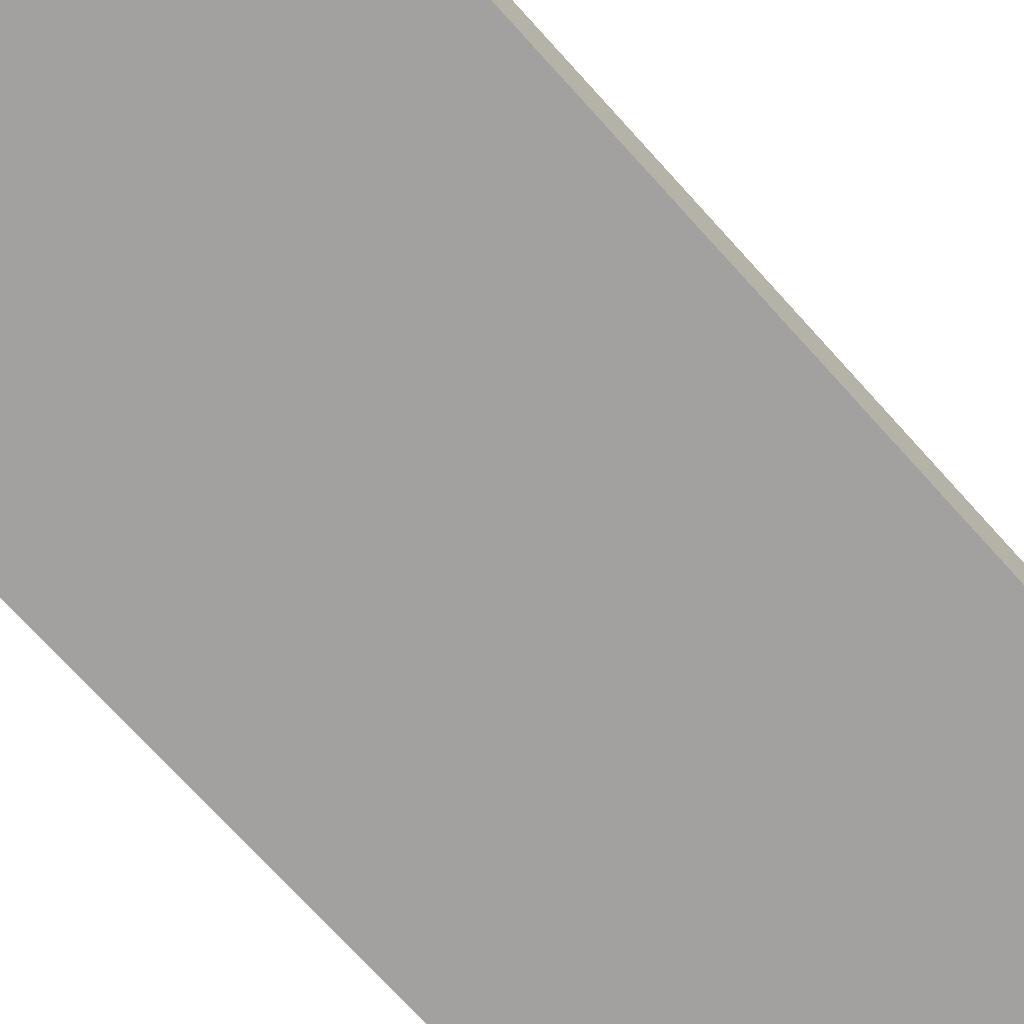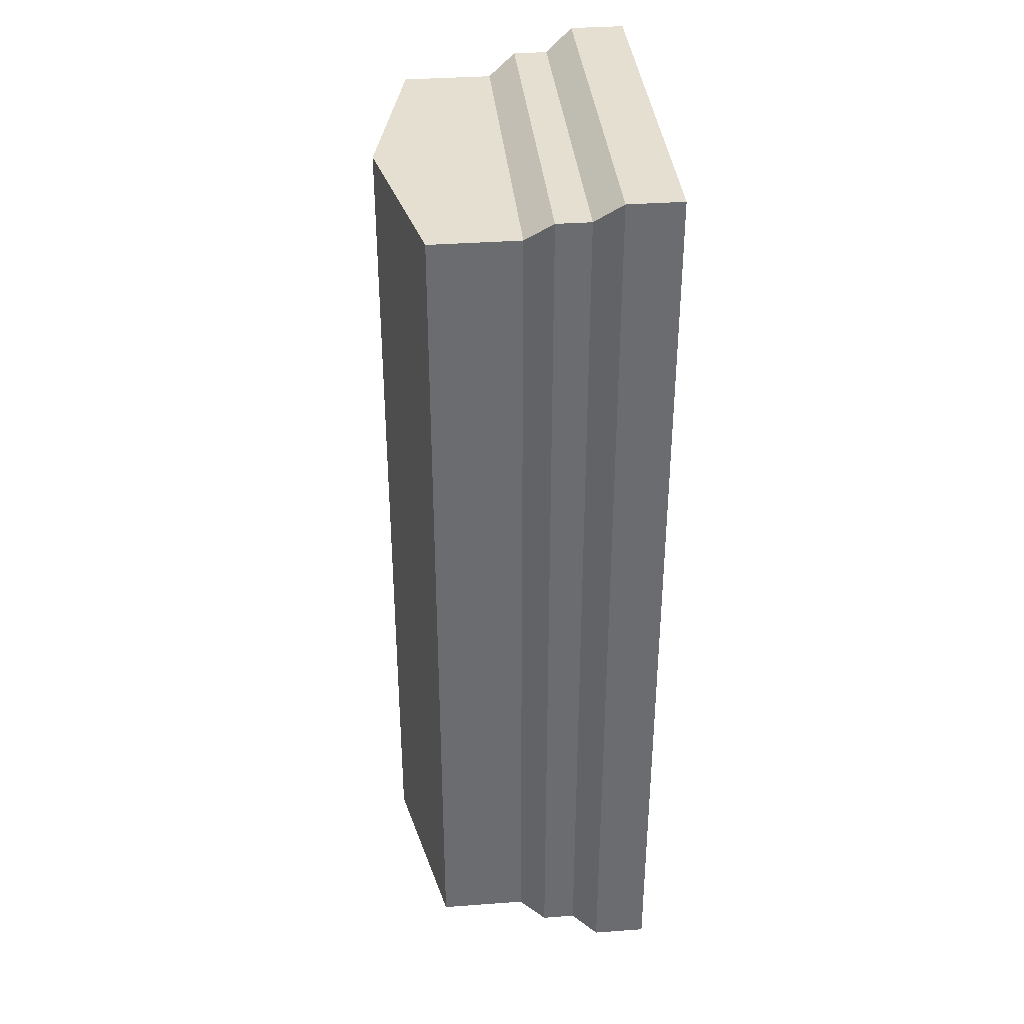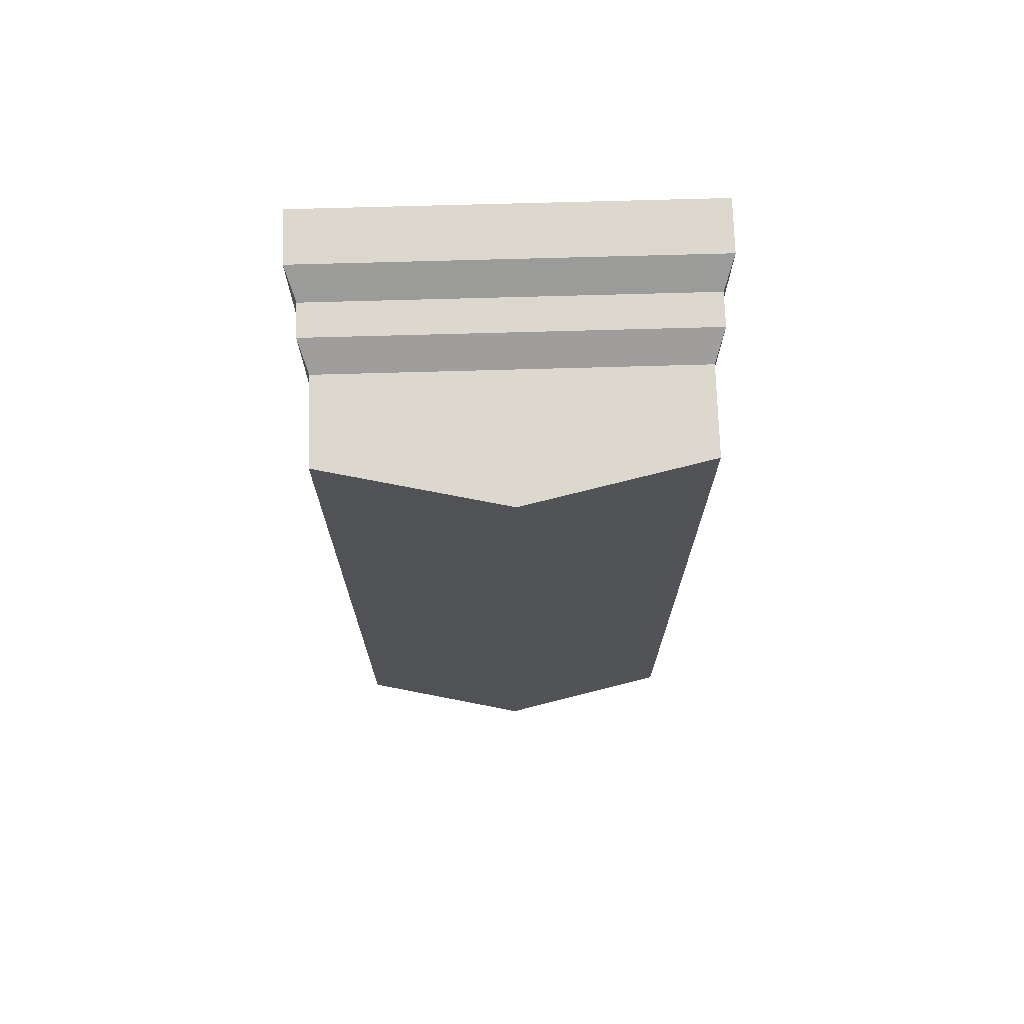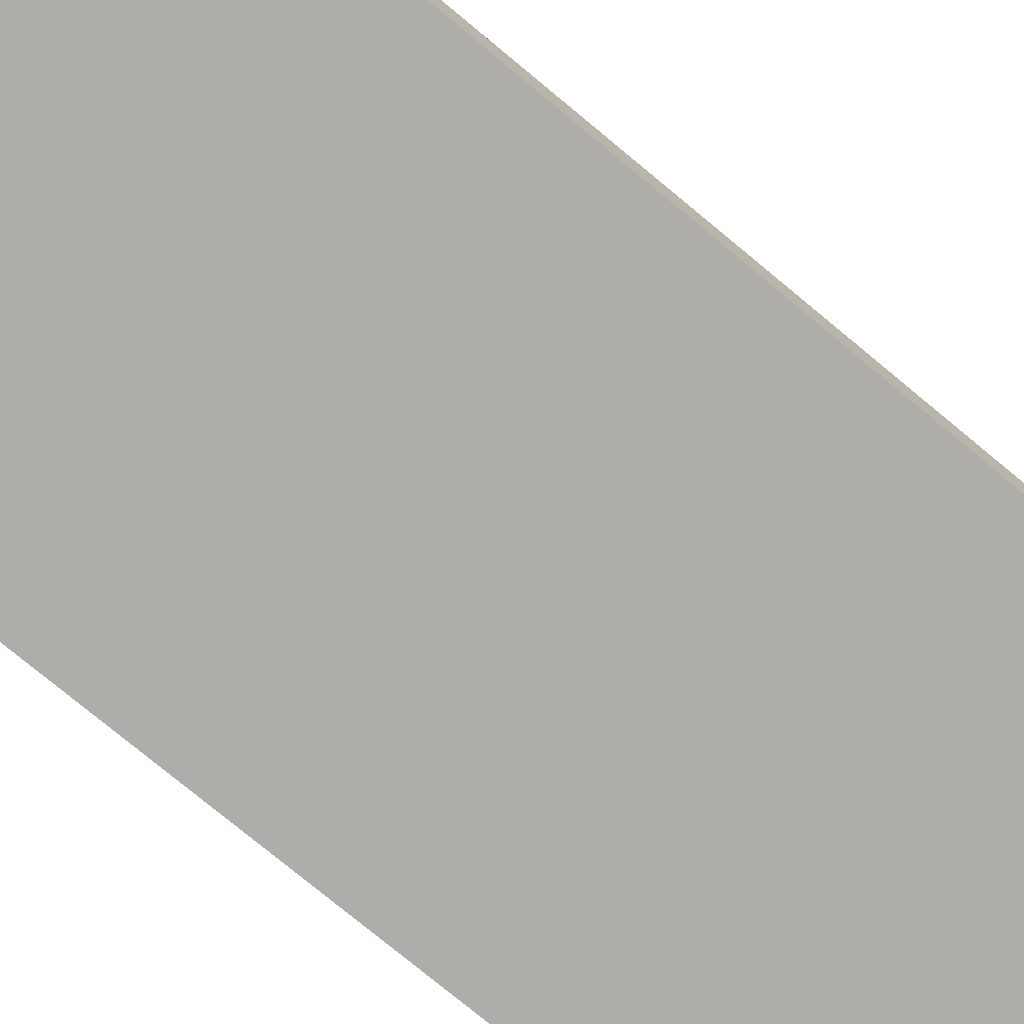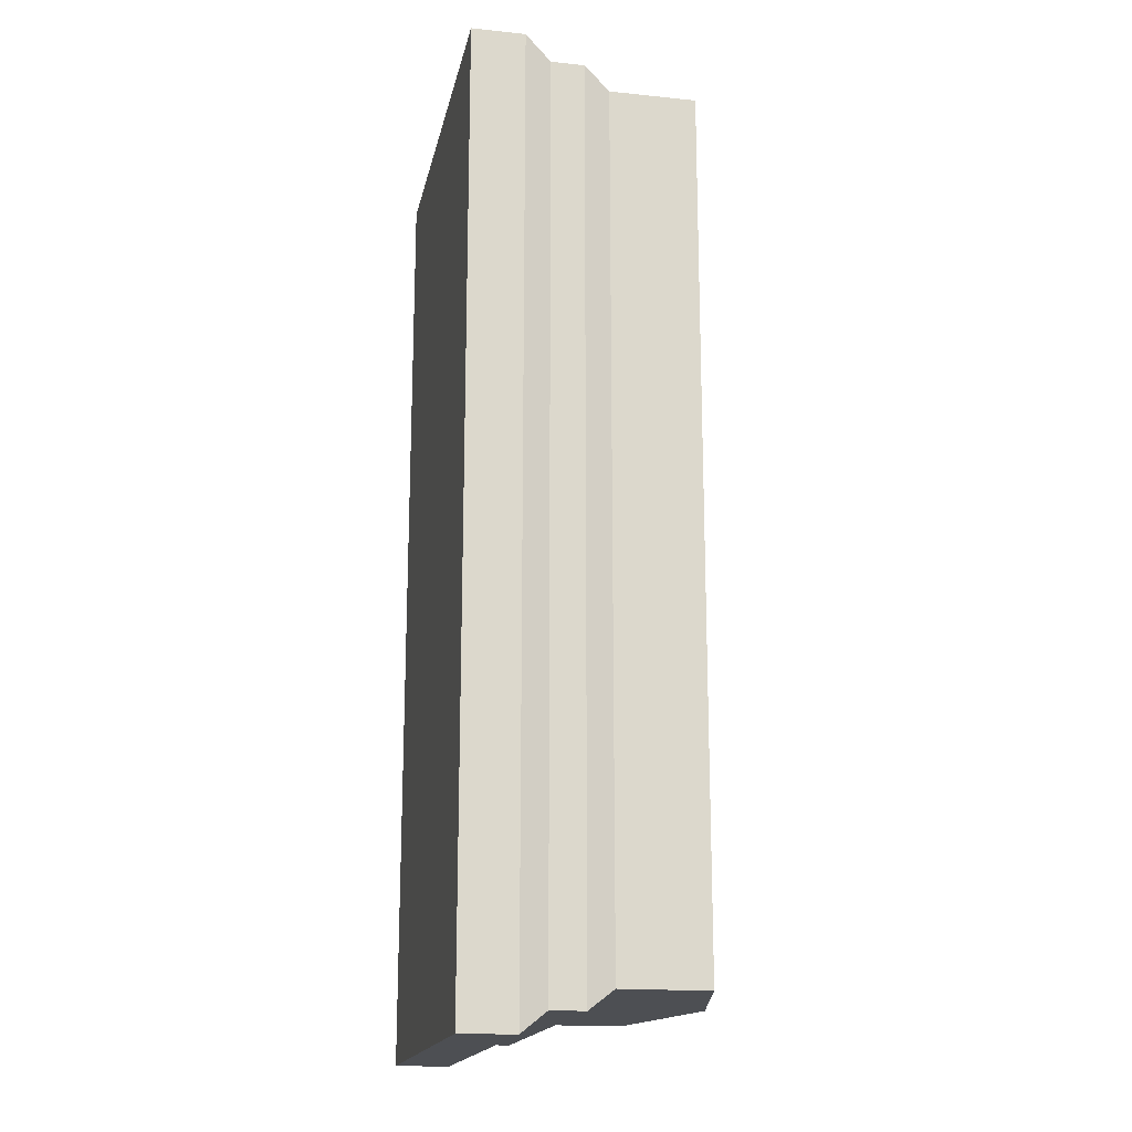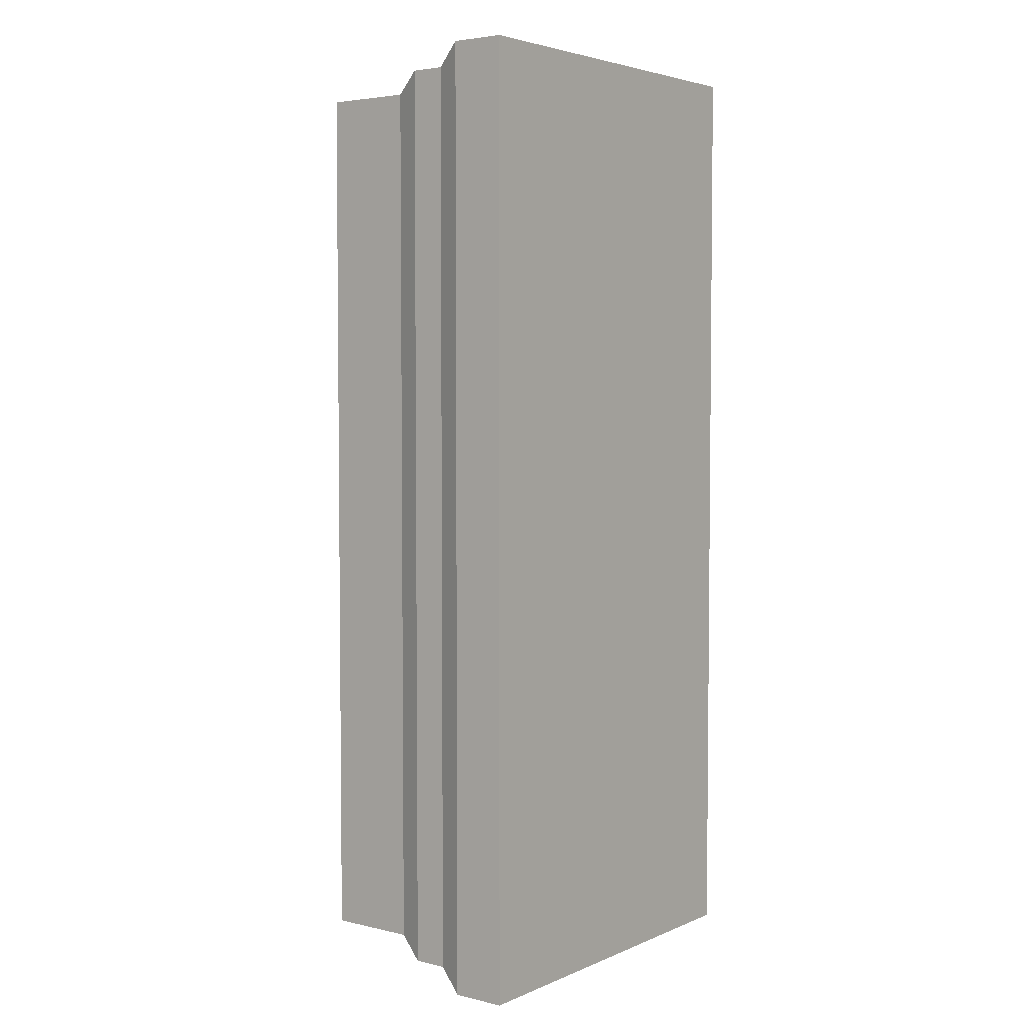
<metadata>
{"format":"obj","ext":"obj","renderer":"f3d","projection":"perspective","resolution":1024,"background":"white","views":[{"elev":-72.2,"azim":-137.9,"up":"+Y"},{"elev":36.7,"azim":-95.4,"up":"+Z"},{"elev":72.3,"azim":178.4,"up":"+Z"},{"elev":-77.1,"azim":-129.6,"up":"+Y"},{"elev":-17.5,"azim":78.4,"up":"+Z"},{"elev":4.0,"azim":-52.9,"up":"+Z"}]}
</metadata>
<code>
g gravestoneFlatOpen
v 0.1827 0.1239 -0.4866
v 0.1827 0.1239 0.4866
v -0.1827 0.1239 -0.4866
v -0.1827 0.1239 0.4866
v 0.1827 0.2539 -0.4866
v 0.1827 0.2539 0.4866
v -0.1827 0.2539 -0.4866
v -0.1827 0.2539 0.4866
v -0.236 0.064 -0.566
v 0.236 0.064 -0.566
v -0.2242 0.096 -0.5408
v 0.2242 0.096 -0.5408
v 0.2242 0.136 -0.5408
v 0.2242 0.136 0.5408
v 0.2242 0.096 0.5408
v 0.236 0.064 0.566
v -0.236 0.064 0.566
v -0.2242 0.096 0.5408
v 0.213 0.168 -0.5169
v 0.213 0.168 0.5169
v 0.236 0 -0.566
v 0.236 0 0.566
v -0.2242 0.136 0.5408
v -0.236 0 -0.566
v -0.236 0 0.566
v -0.2242 0.136 -0.5408
v -0.213 0.168 -0.5169
v -0.213 0.168 0.5169
v 0.213 0.2539 0.5169
v 0.213 0.2539 -0.5169
v -0.213 0.2539 -0.5169
v -0.213 0.2539 0.5169
f 3 2 1
f 2 3 4
f 2 5 1
f 5 2 6
f 5 3 1
f 3 5 7
f 8 2 4
f 2 8 6
f 8 3 7
f 3 8 4
f 11 10 9
f 10 11 12
f 14 12 13
f 12 14 15
f 12 16 10
f 16 12 15
f 15 17 16
f 17 15 18
f 17 11 9
f 11 17 18
f 19 14 13
f 14 19 20
f 16 21 10
f 21 16 22
f 14 18 15
f 18 14 23
f 25 9 24
f 9 25 17
f 25 21 22
f 21 25 24
f 26 12 11
f 12 26 13
f 18 26 11
f 26 18 23
f 27 13 26
f 13 27 19
f 20 23 14
f 23 20 28
f 23 27 26
f 27 23 28
f 9 21 24
f 21 9 10
f 16 25 22
f 25 16 17
f 30 5 29
f 5 30 31
f 6 29 5
f 5 31 7
f 29 6 32
f 7 31 8
f 32 6 8
f 32 8 31
f 29 28 20
f 28 29 32
f 28 31 27
f 31 28 32
f 31 19 27
f 19 31 30
f 29 19 30
f 19 29 20
g lid
v 0.213 0.272 0.5169
v -0.213 0.272 0.5169
v 4.512e-17 0.32 0.5169
v -0.213 0.272 -0.5169
v 0.213 0.272 -0.5169
v 4.512e-17 0.32 -0.5169
f 33 32 29
f 32 33 34
f 34 33 35
f 29 32 33
f 34 33 32
f 35 33 34
f 36 30 31
f 30 36 37
f 37 36 38
f 31 30 36
f 37 36 30
f 38 36 37
f 33 30 37
f 30 33 29
f 37 30 33
f 29 33 30
f 32 30 29
f 30 32 31
f 29 30 32
f 31 32 30
f 32 36 31
f 36 32 34
f 31 36 32
f 34 32 36
f 36 35 38
f 35 36 34
f 38 35 36
f 34 36 35
f 38 33 37
f 33 38 35
f 37 33 38
f 35 38 33

</code>
